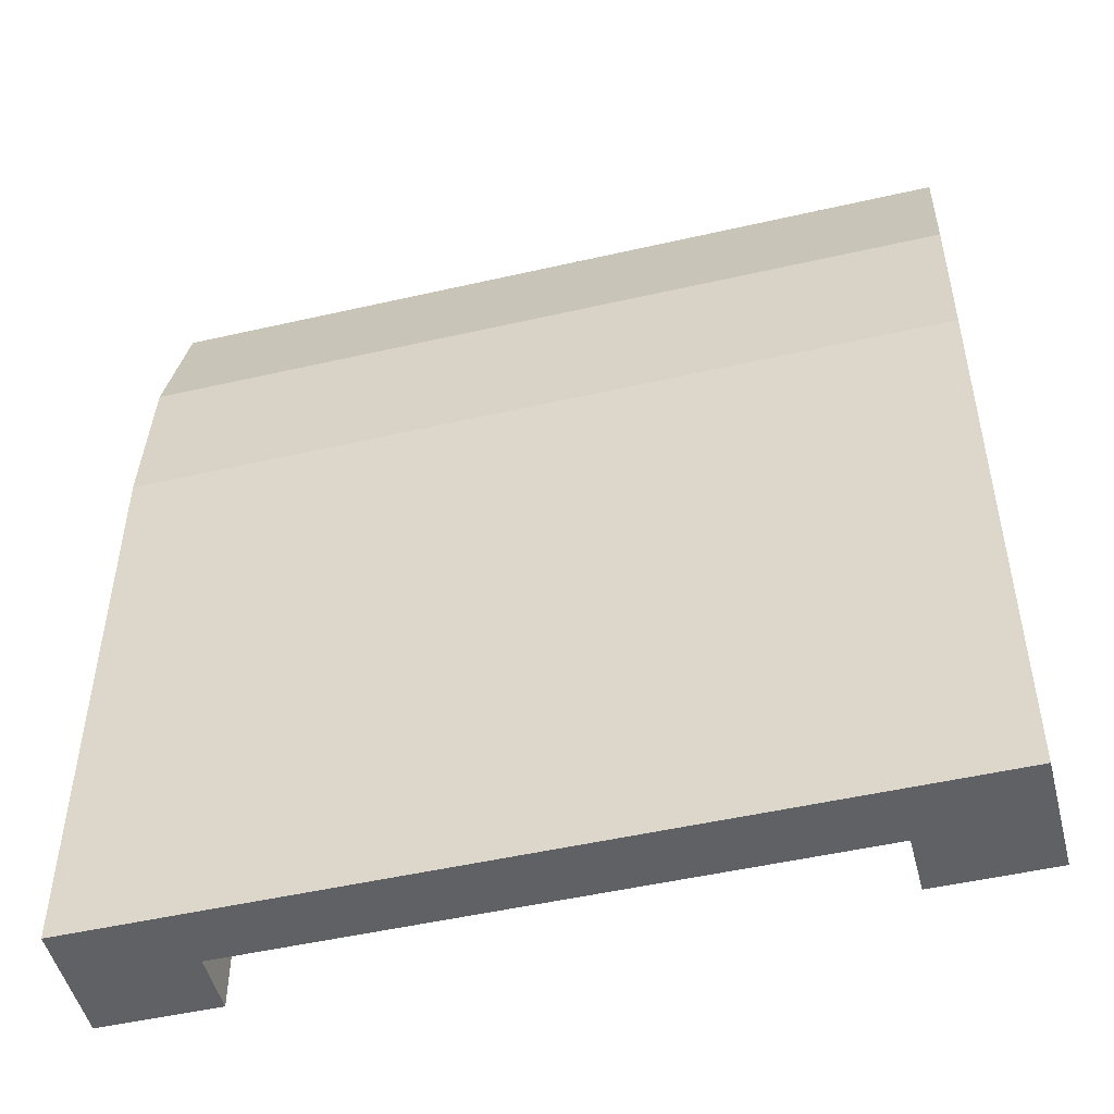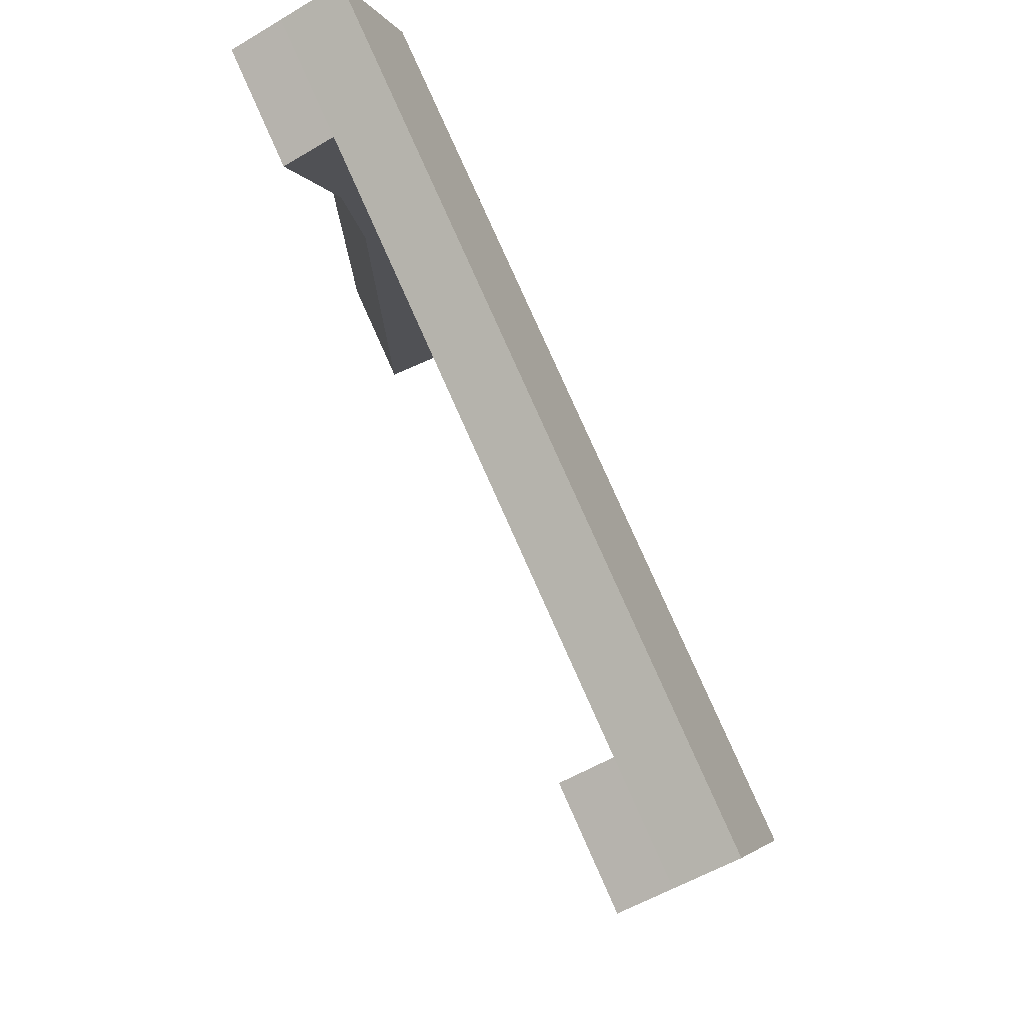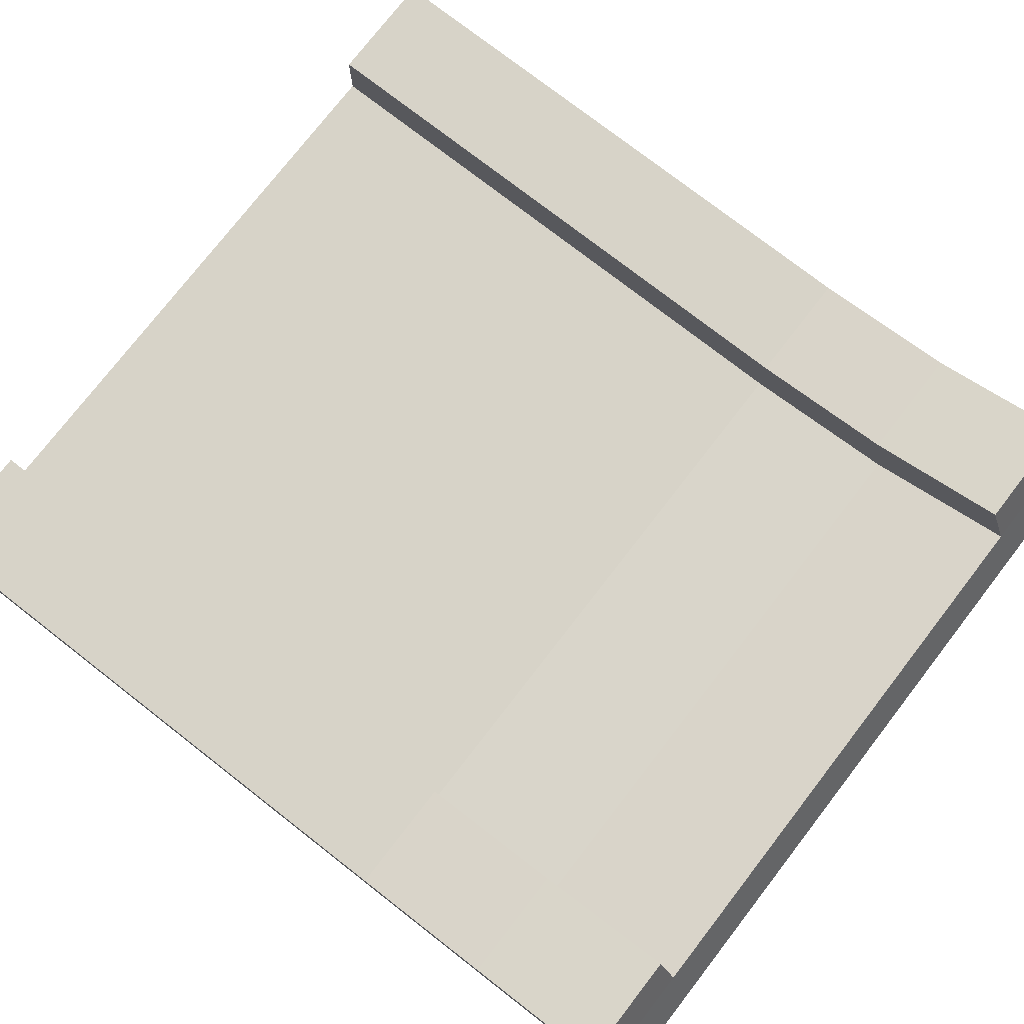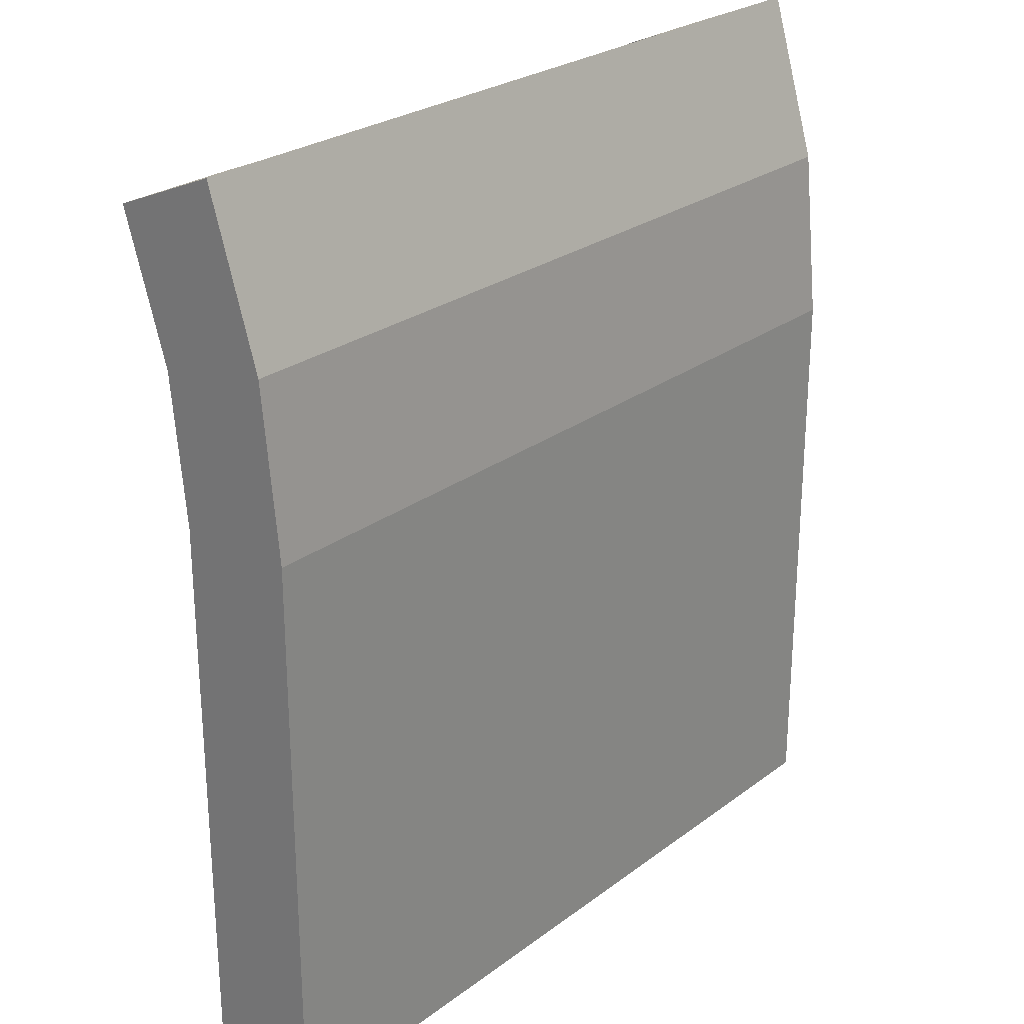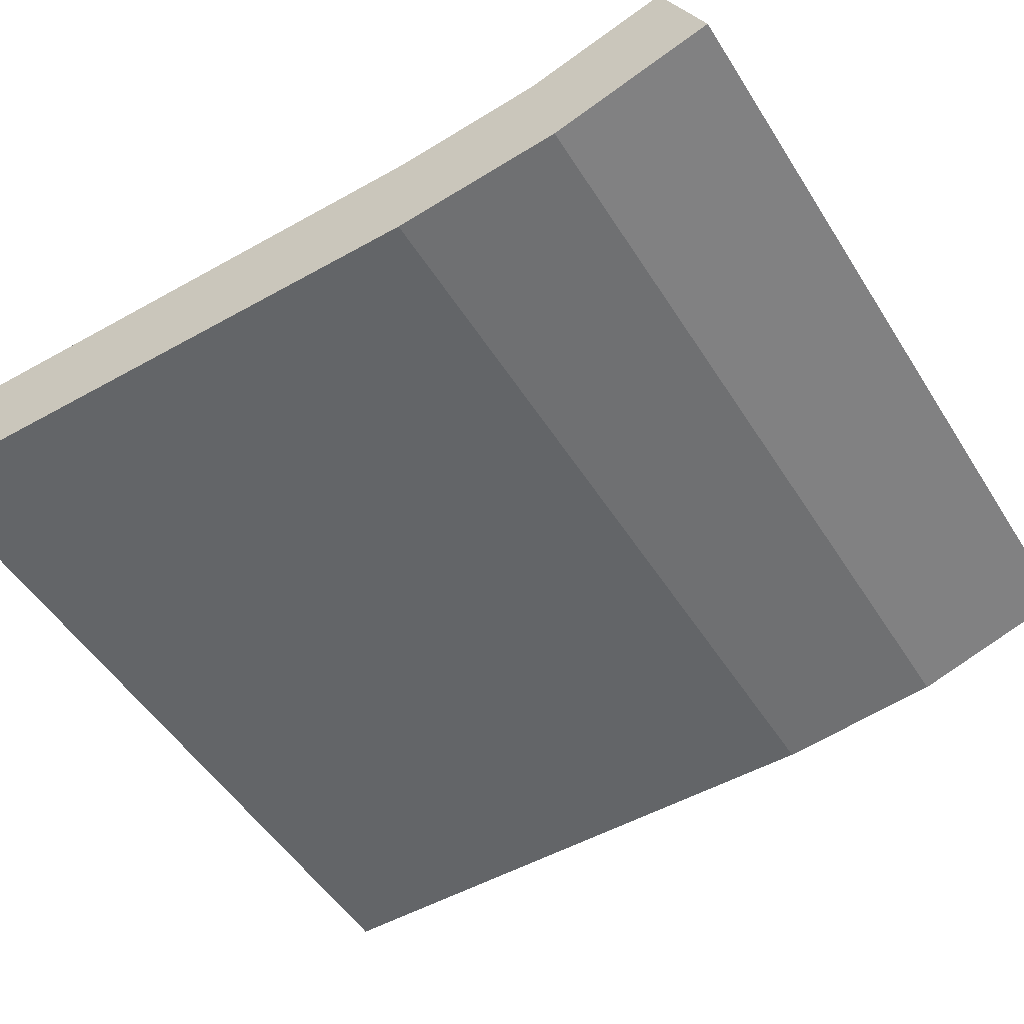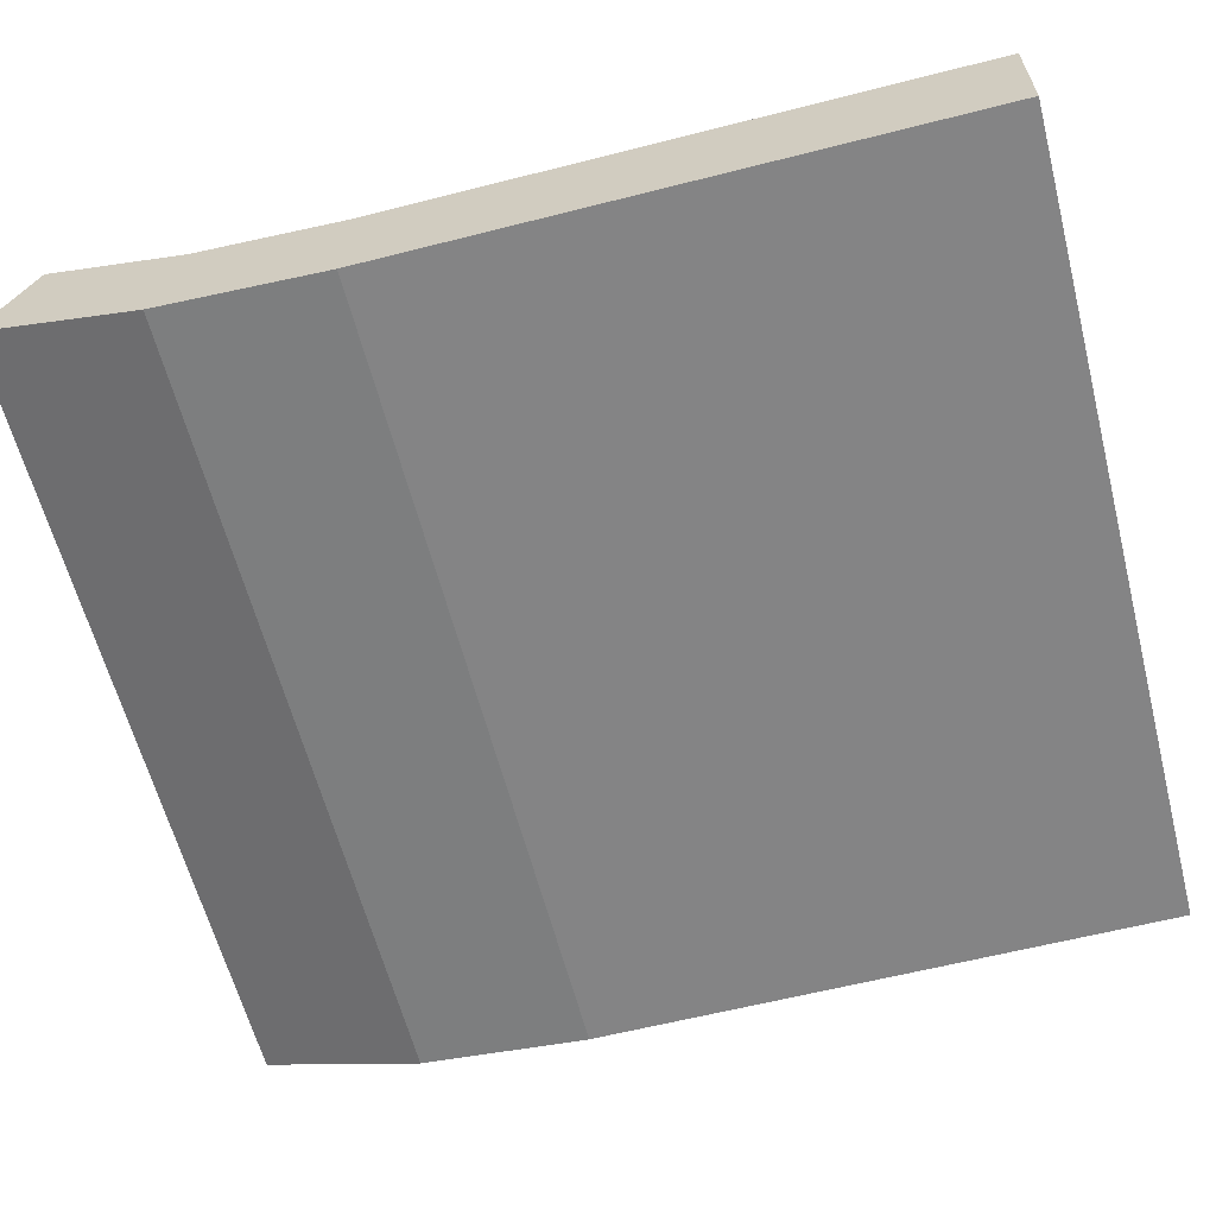
<metadata>
{"format":"obj","ext":"obj","renderer":"f3d","projection":"perspective","resolution":1024,"background":"white","views":[{"elev":-49.7,"azim":14.2,"up":"+Z"},{"elev":79.9,"azim":-114.0,"up":"+Z"},{"elev":76.8,"azim":-52.2,"up":"+Y"},{"elev":25.8,"azim":-49.6,"up":"+Z"},{"elev":-51.4,"azim":-58.6,"up":"+Y"},{"elev":-61.5,"azim":104.5,"up":"+Y"}]}
</metadata>
<code>
o Ramp_Cube.004
v -7 0 0
v -7 1 0
v 7 0 0
v 7 1 0
v 5 0 0
v -5 0 0
v -5 1 0
v 5 1 0
v -7 2 0
v 5 2 0
v 7 2 0
v -5 2 0
v -7 0 10
v -7 1 10
v 7 0 10
v 7 1 10
v 5 1 10
v -5 1 10
v -5 0 10
v 5 0 10
v -7 2 10
v 7 2 10
v 5 2 10
v -5 2 10
v -7 0.2949 12.93
v -7 1.146 15.74
v 7 1.282 12.73
v 7 2.151 15.32
v 5 1.282 12.73
v 5 2.151 15.32
v -5 1.282 12.73
v -5 2.151 15.32
v -5 0.2949 12.93
v -5 1.146 15.74
v 5 0.2949 12.93
v 5 1.146 15.74
v 7 2.25 12.54
v 7 2.99 14.98
v 5 2.25 12.54
v 5 2.99 14.98
v -5 2.25 12.54
v -5 2.99 14.98
v -7 2.151 15.32
v -7 1.282 12.73
v 7 1.146 15.74
v 7 0.2949 12.93
v -7 2.99 14.98
v -7 2.25 12.54
f 13 14 2 1
f 5 8 4 3
f 1 2 7 6
f 7 8 5 6
f 4 8 10 11
f 7 2 9 12
f 18 7 12 24
f 16 4 11 22
f 2 14 21 9
f 27 16 22 37
f 31 18 24 41
f 11 10 23 22
f 12 9 21 24
f 5 20 19 6
f 1 6 19 13
f 7 18 17 8
f 8 17 23 10
f 5 3 15 20
f 3 4 16 15
f 25 44 14 13
f 26 43 44 25
f 32 31 41 42
f 28 27 37 38
f 14 44 48 21
f 44 43 47 48
f 22 23 39 37
f 37 39 40 38
f 24 21 48 41
f 41 48 47 42
f 20 35 33 19
f 35 36 34 33
f 13 19 33 25
f 25 33 34 26
f 18 31 29 17
f 31 32 30 29
f 17 29 39 23
f 29 30 40 39
f 20 15 46 35
f 35 46 45 36
f 15 16 27 46
f 46 27 28 45
f 38 40 30 28
f 36 45 28 30
f 36 30 32 34
f 43 26 34 32
f 42 47 43 32

</code>
